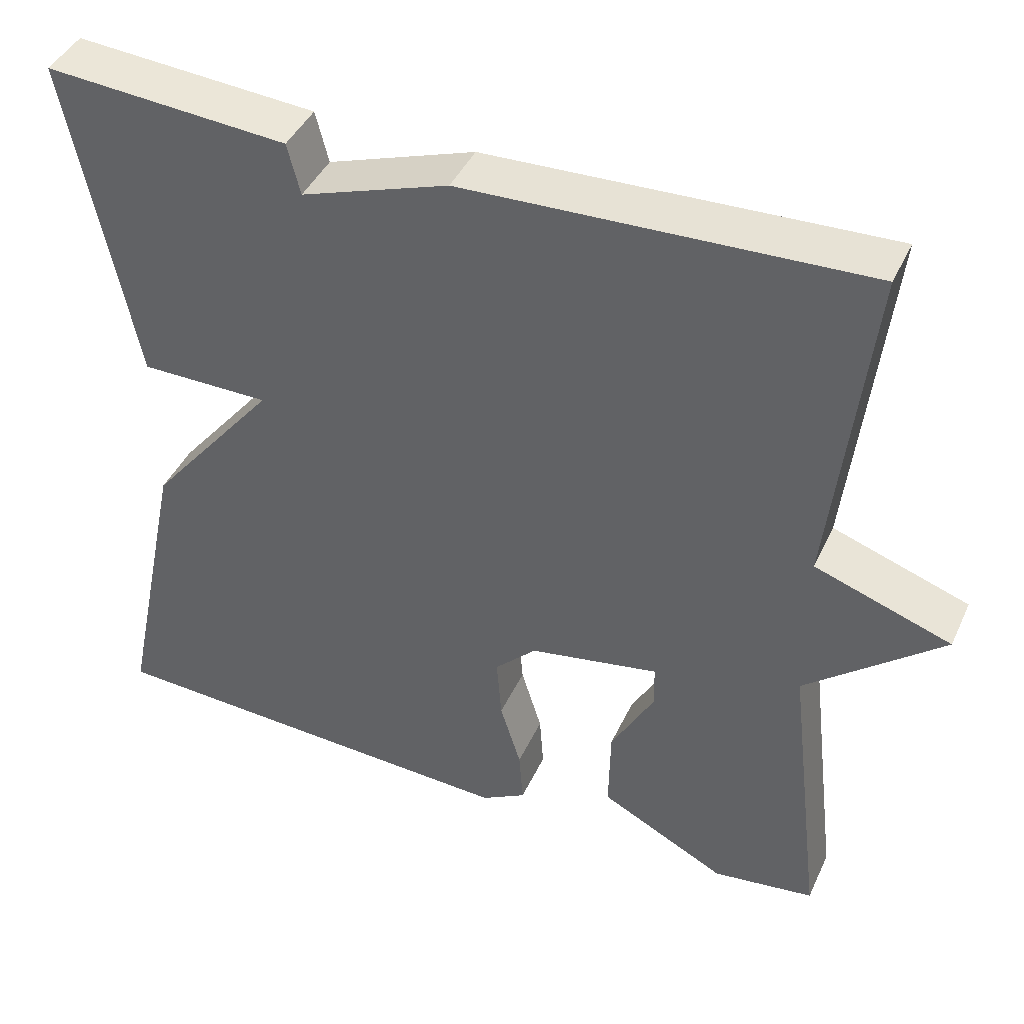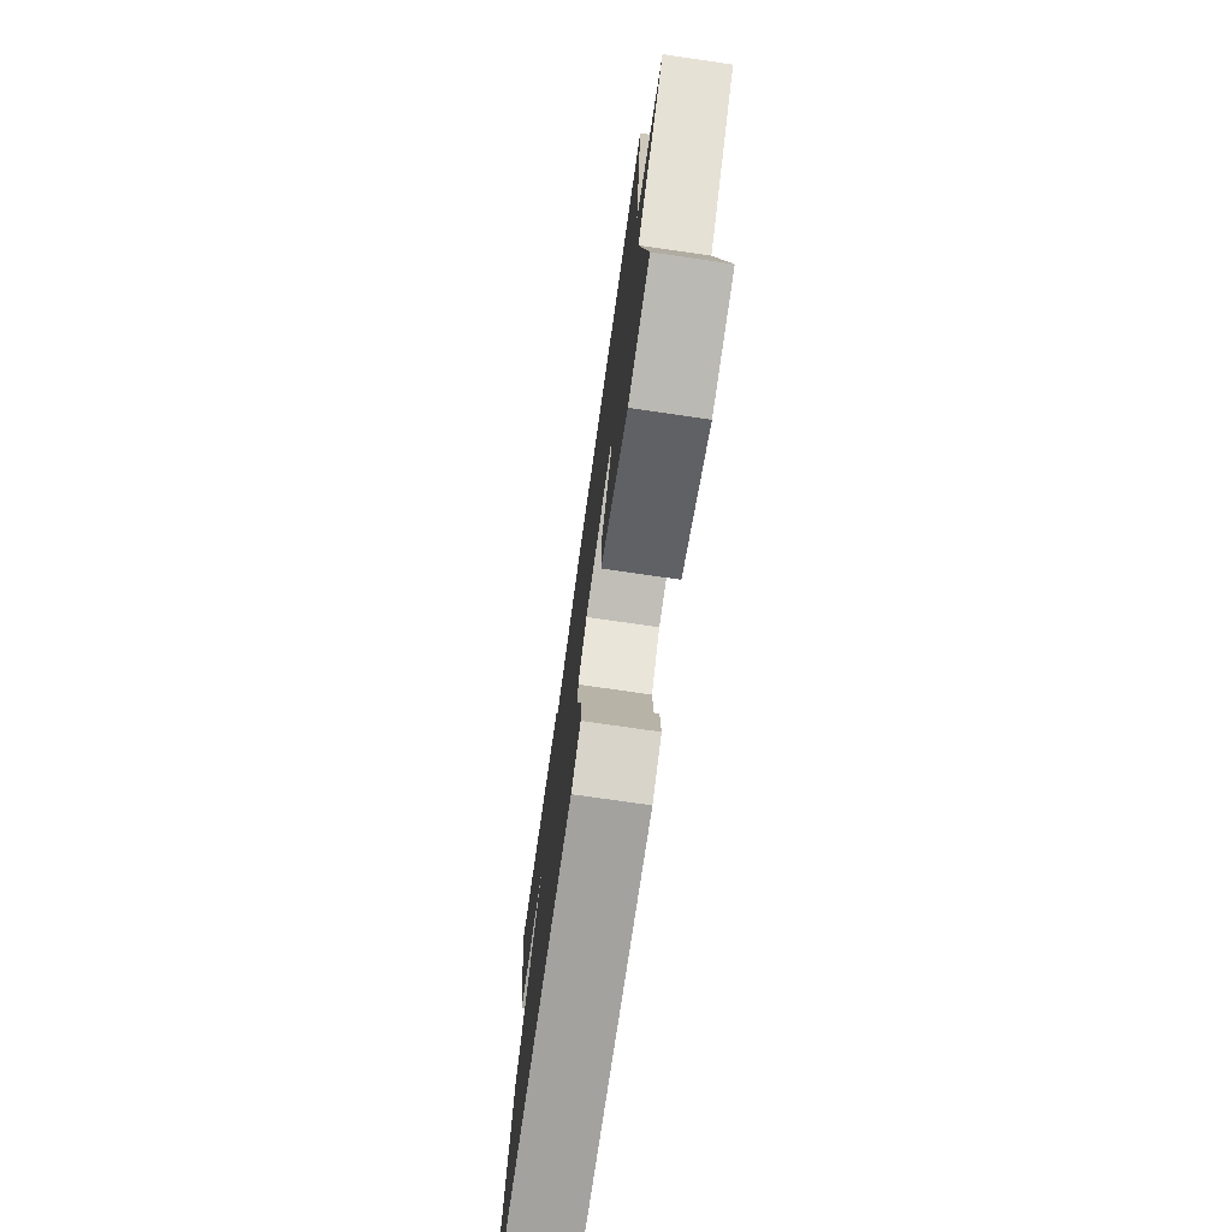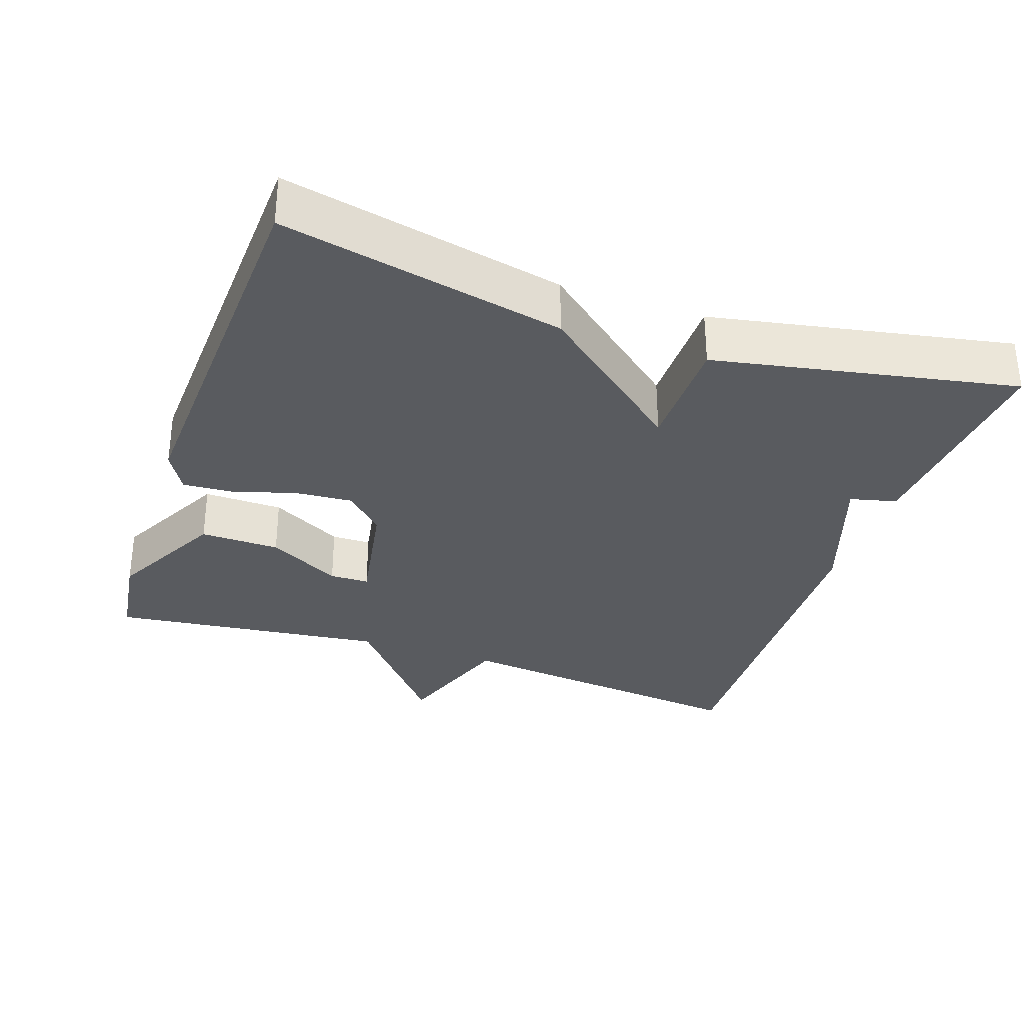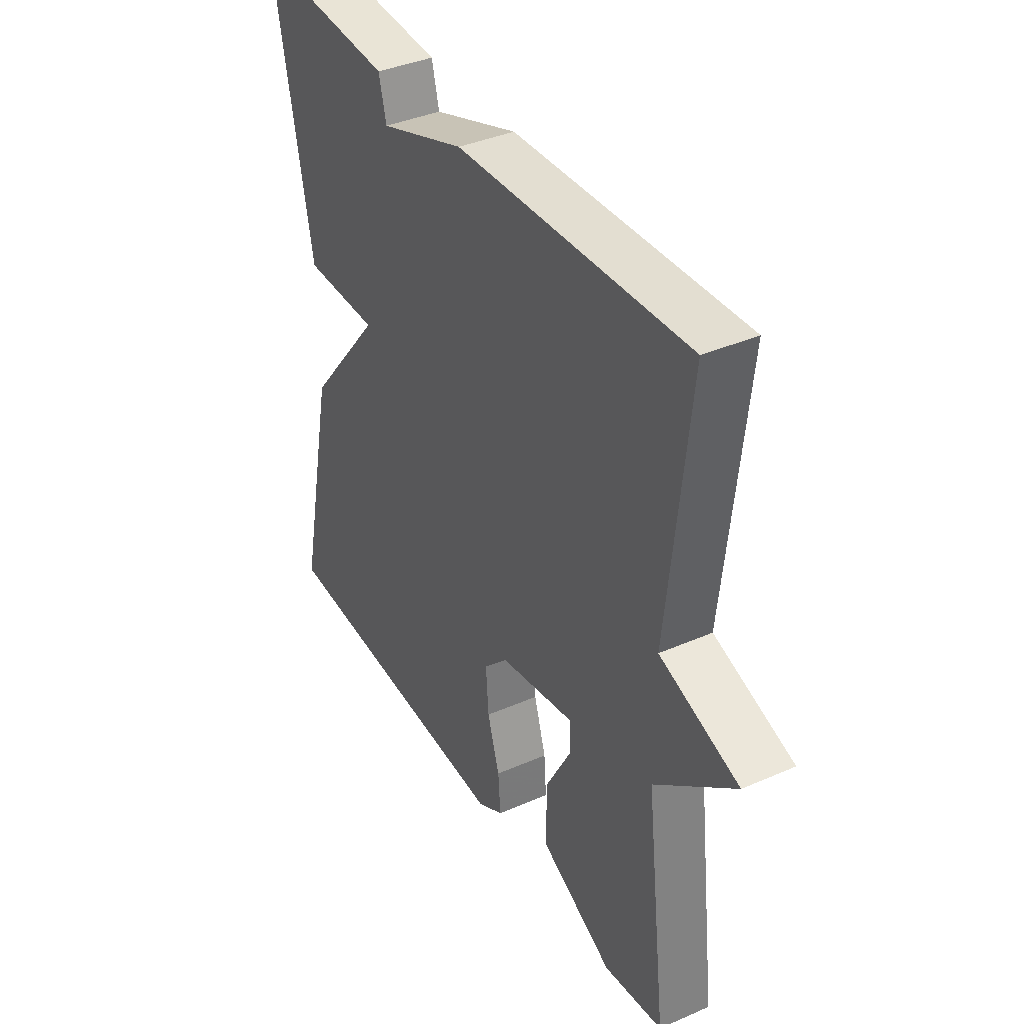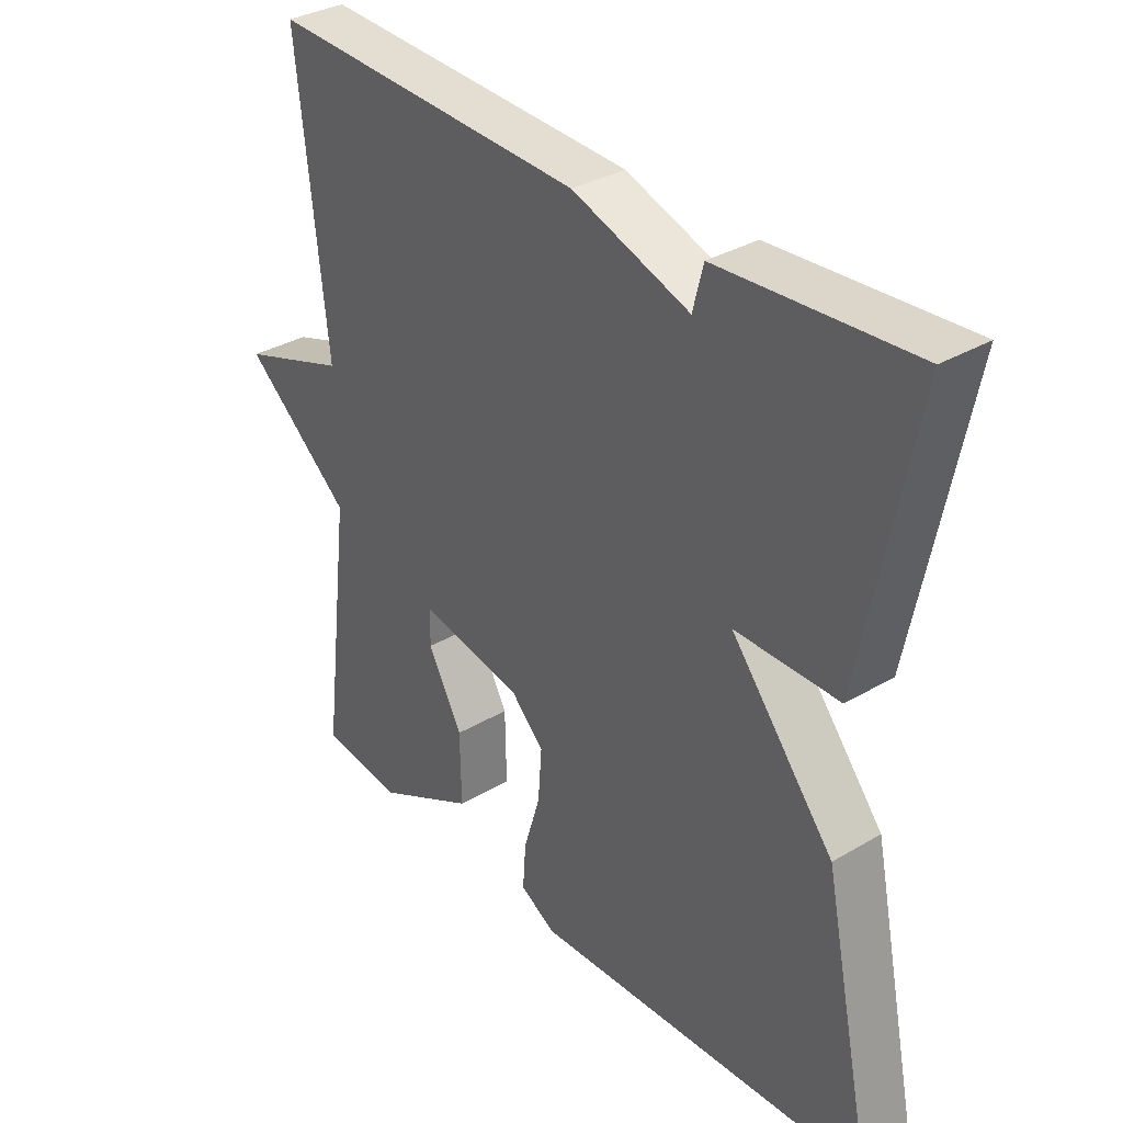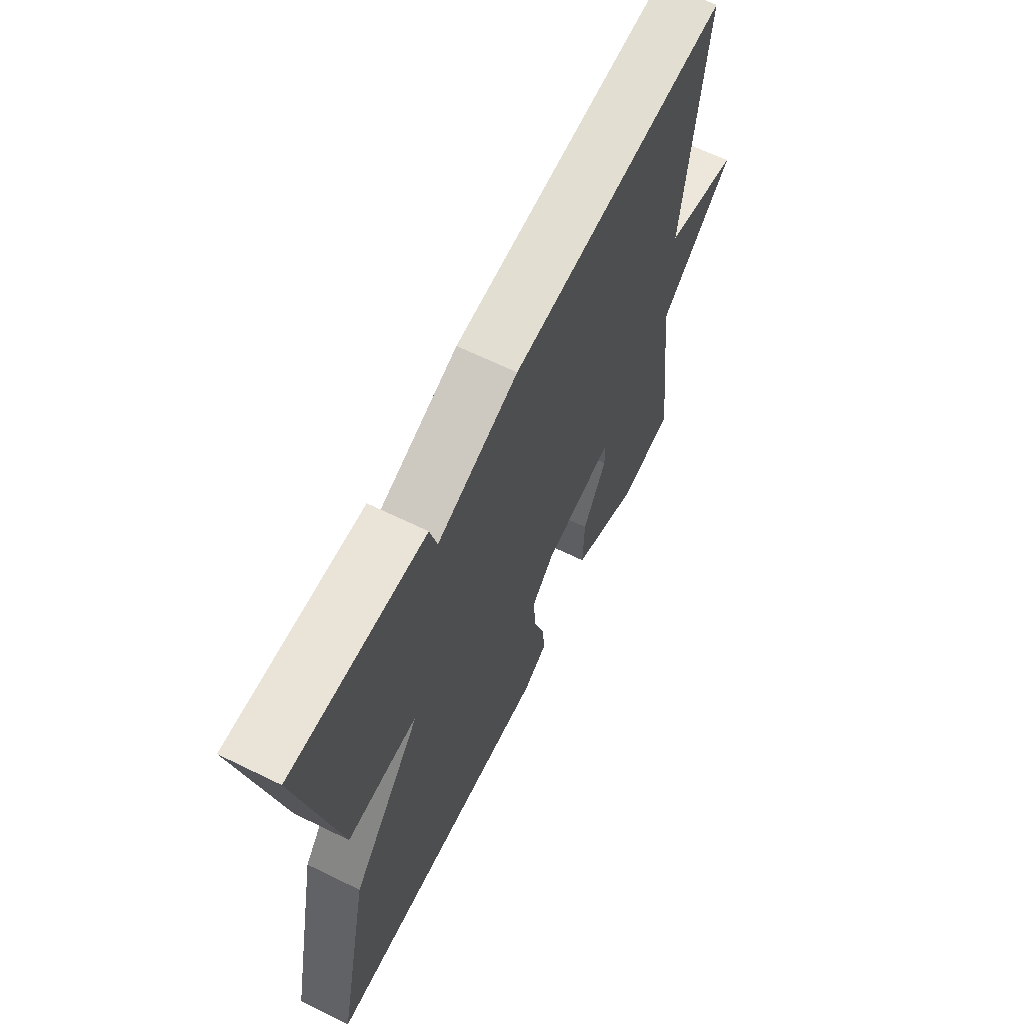
<metadata>
{"format":"obj","ext":"obj","renderer":"f3d","projection":"perspective","resolution":1024,"background":"white","views":[{"elev":42.8,"azim":23.6,"up":"+Z"},{"elev":-75.0,"azim":81.8,"up":"+Z"},{"elev":-32.2,"azim":-109.1,"up":"+Y"},{"elev":38.5,"azim":61.1,"up":"+Z"},{"elev":33.7,"azim":-128.8,"up":"+Z"},{"elev":65.2,"azim":-63.8,"up":"+Z"}]}
</metadata>
<code>
v -0.5 0.07 0.5
v -0.197 0.07 0.479
v -0.181 0.07 0.415
v 0.003 0.07 0.479
v 0.5 0.07 0.5
v 0.454 0.07 0.079
v 0.624 0.07 0.021
v 0.454 0.07 -0.121
v 0.5 0.07 -0.5
v 0.373 0.07 -0.518
v 0.215 0.07 -0.437
v 0.217 0.07 -0.328
v 0.271 0.07 -0.228
v 0.27 0.07 -0.174
v 0.108 0.07 -0.204
v 0.056 0.07 -0.256
v 0.062 0.07 -0.336
v 0.088 0.07 -0.421
v 0.093 0.07 -0.491
v 0.037 0.07 -0.523
v -0.5 0.07 -0.5
v -0.419 0.07 -0.113
v -0.257 0.07 0.087
v -0.419 0.07 0.087
v -0.5 0 0.5
v -0.197 0 0.479
v -0.181 0 0.415
v 0.003 0 0.479
v 0.5 0 0.5
v 0.454 0 0.079
v 0.624 0 0.021
v 0.454 0 -0.121
v 0.5 0 -0.5
v 0.373 0 -0.518
v 0.215 0 -0.437
v 0.217 0 -0.328
v 0.271 0 -0.228
v 0.27 0 -0.174
v 0.108 0 -0.204
v 0.056 0 -0.256
v 0.062 0 -0.336
v 0.088 0 -0.421
v 0.093 0 -0.491
v 0.037 0 -0.523
v -0.5 0 -0.5
v -0.419 0 -0.113
v -0.257 0 0.087
v -0.419 0 0.087
f 1 2 3
f 24 1 3
f 23 24 3
f 21 22 23
f 20 21 23
f 19 20 23
f 18 19 23
f 17 18 23
f 16 17 23 3
f 3 4 5
f 16 3 5
f 15 16 5
f 14 15 5 6
f 6 7 8
f 14 6 8
f 13 14 8
f 11 12 13
f 10 11 13
f 9 10 13
f 8 9 13
f 27 26 25
f 27 25 48
f 27 48 47
f 47 46 45
f 47 45 44
f 47 44 43
f 47 43 42
f 47 42 41
f 27 47 41 40
f 29 28 27
f 29 27 40
f 29 40 39
f 30 29 39 38
f 32 31 30
f 32 30 38
f 32 38 37
f 37 36 35
f 37 35 34
f 37 34 33
f 37 33 32
f 1 25 26 2
f 2 26 27 3
f 3 27 28 4
f 4 28 29 5
f 5 29 30 6
f 6 30 31 7
f 7 31 32 8
f 8 32 33 9
f 9 33 34 10
f 10 34 35 11
f 11 35 36 12
f 12 36 37 13
f 13 37 38 14
f 14 38 39 15
f 15 39 40 16
f 16 40 41 17
f 17 41 42 18
f 18 42 43 19
f 19 43 44 20
f 20 44 45 21
f 21 45 46 22
f 22 46 47 23
f 23 47 48 24
f 24 48 25 1

</code>
